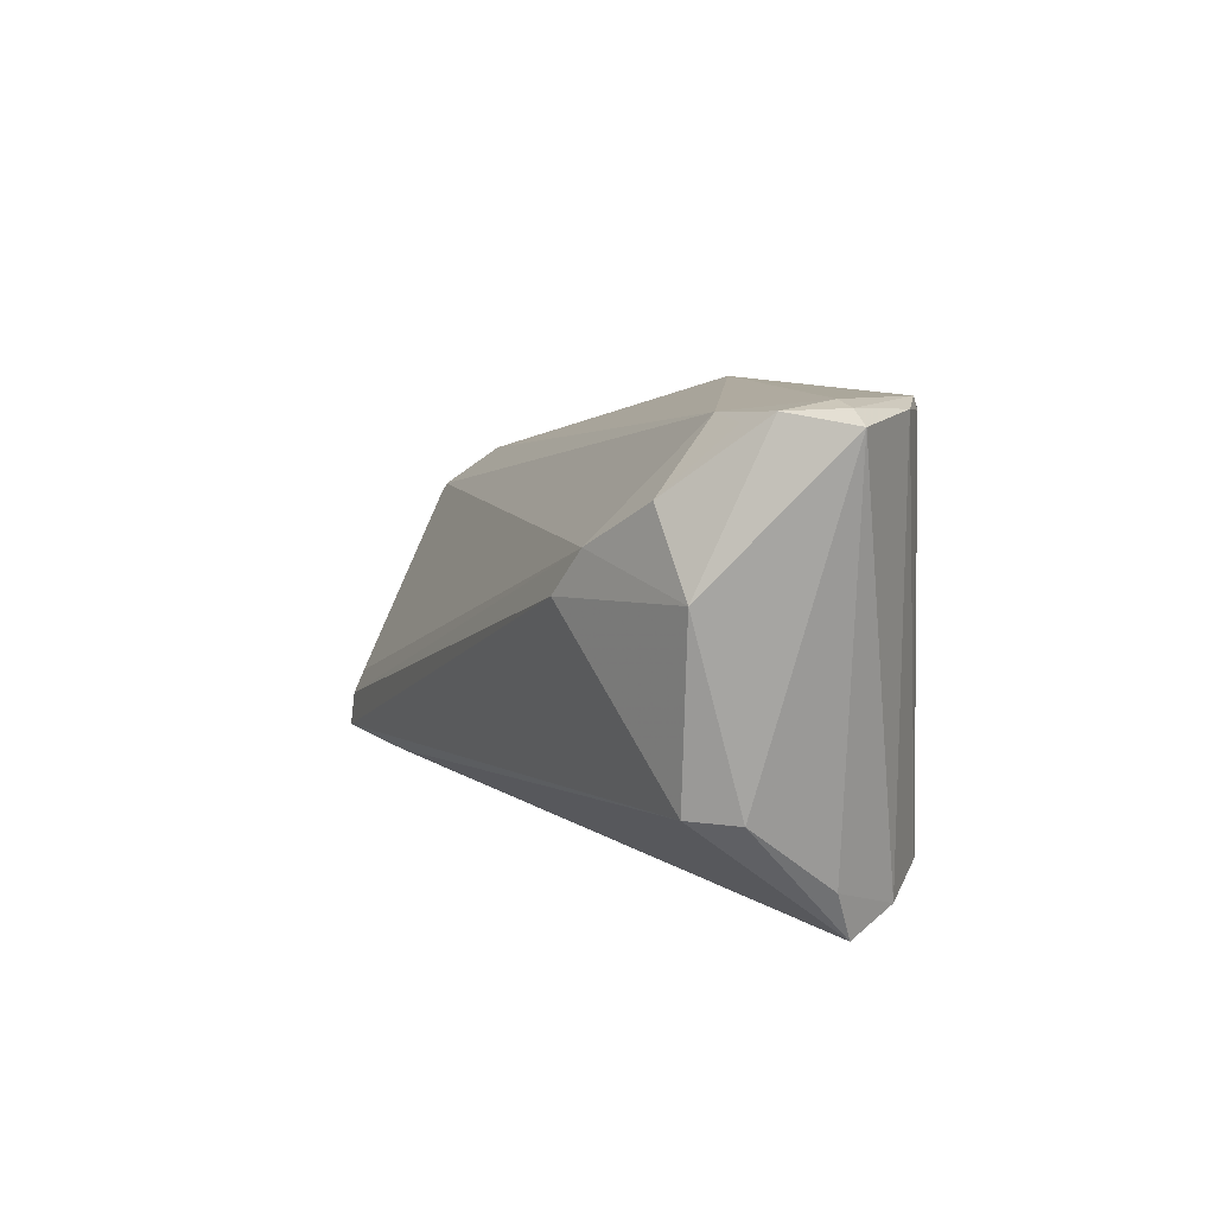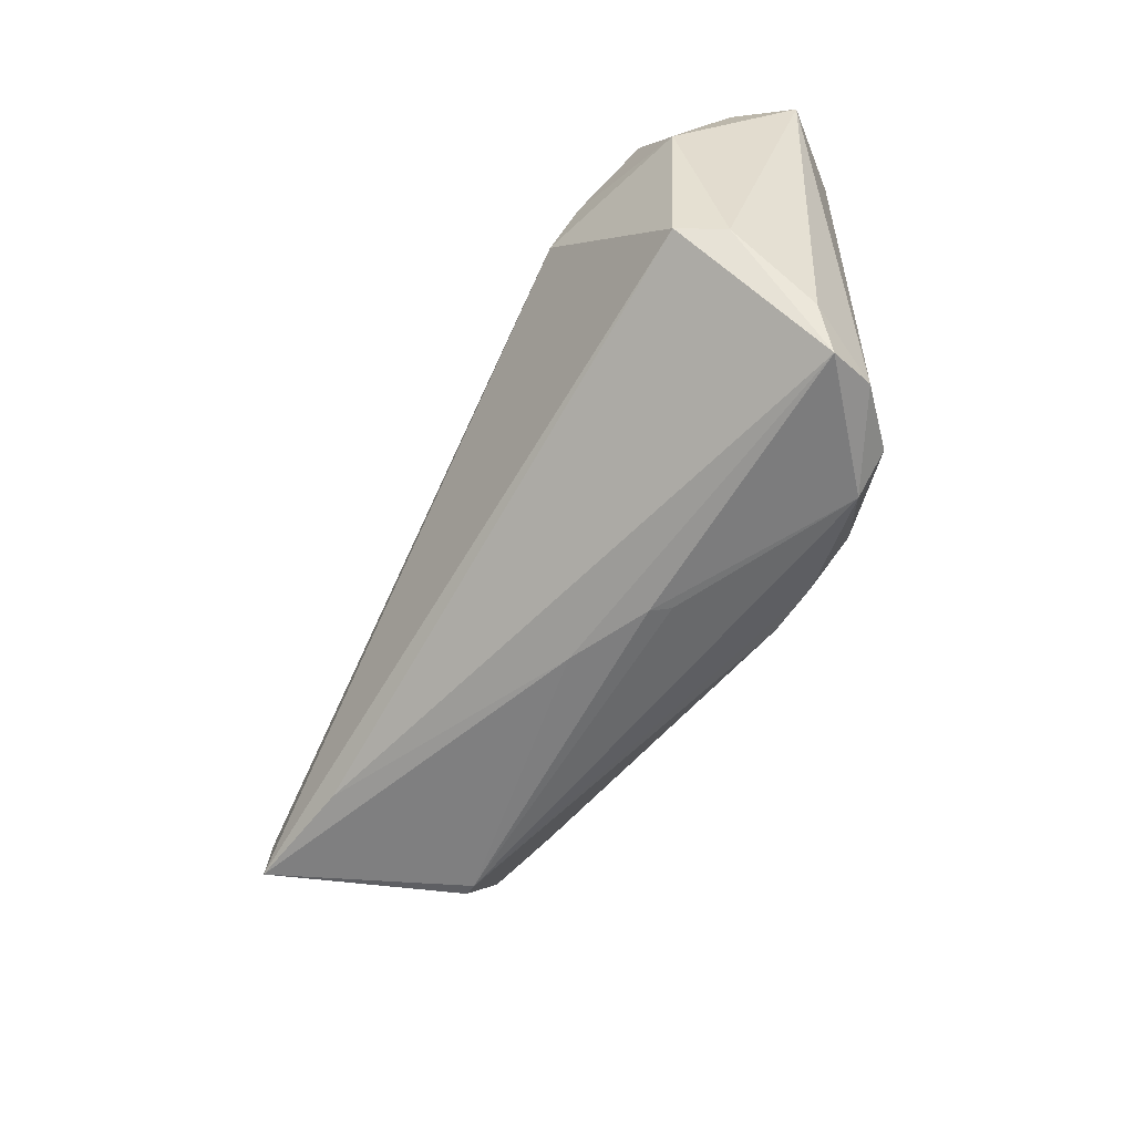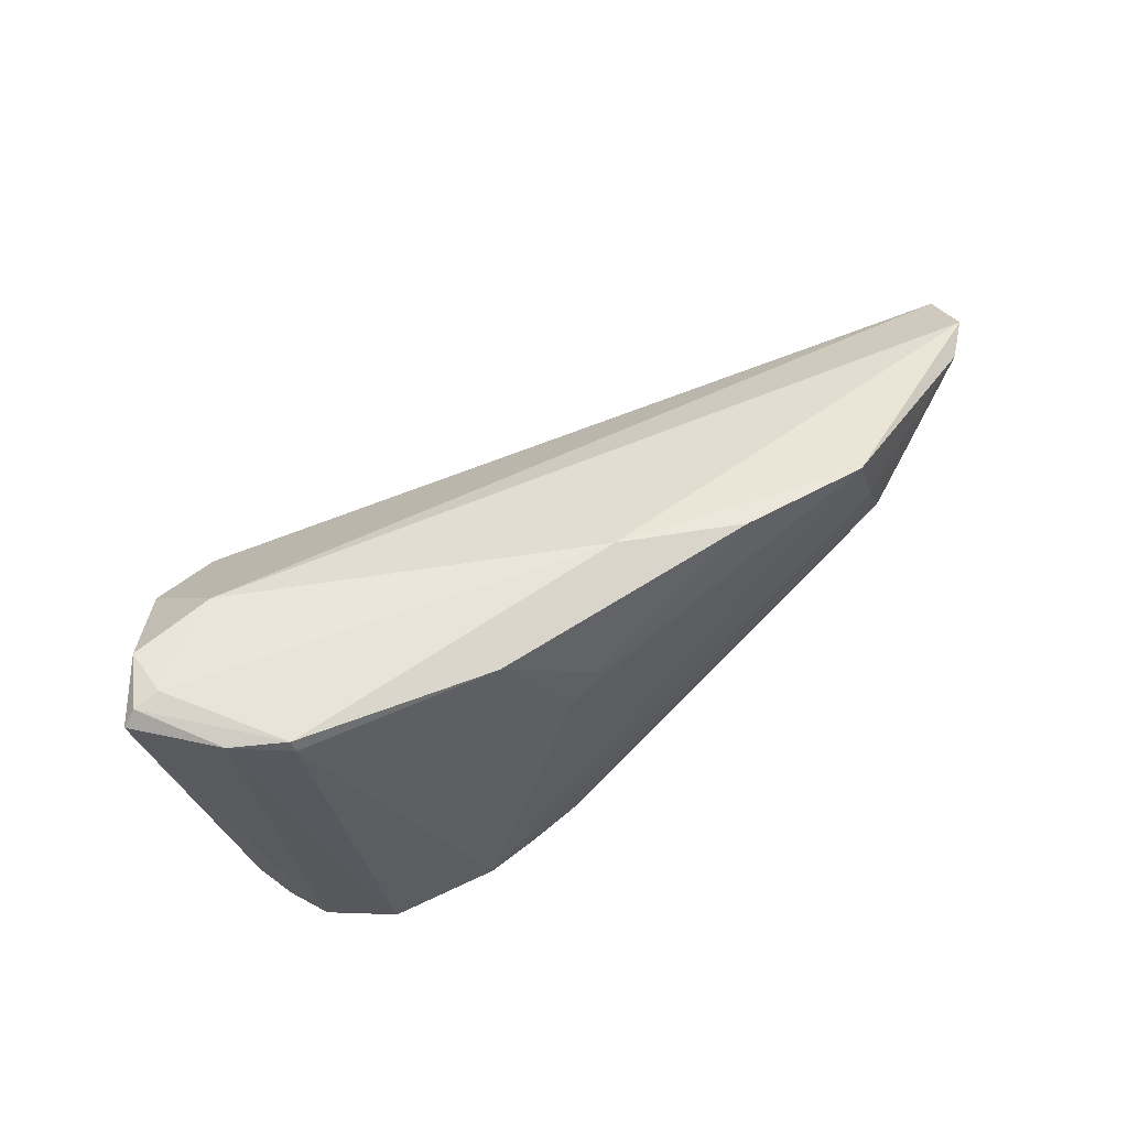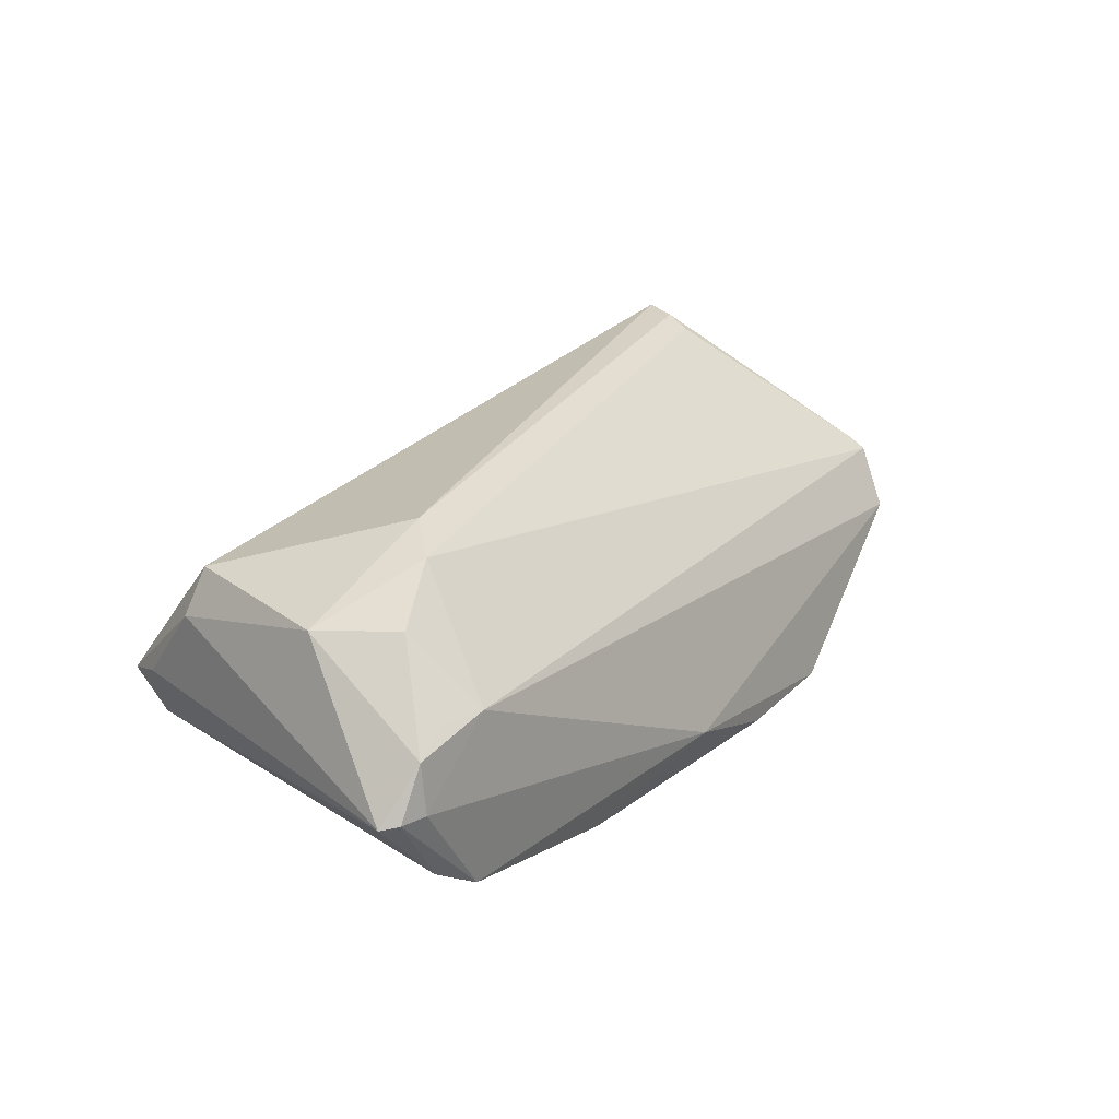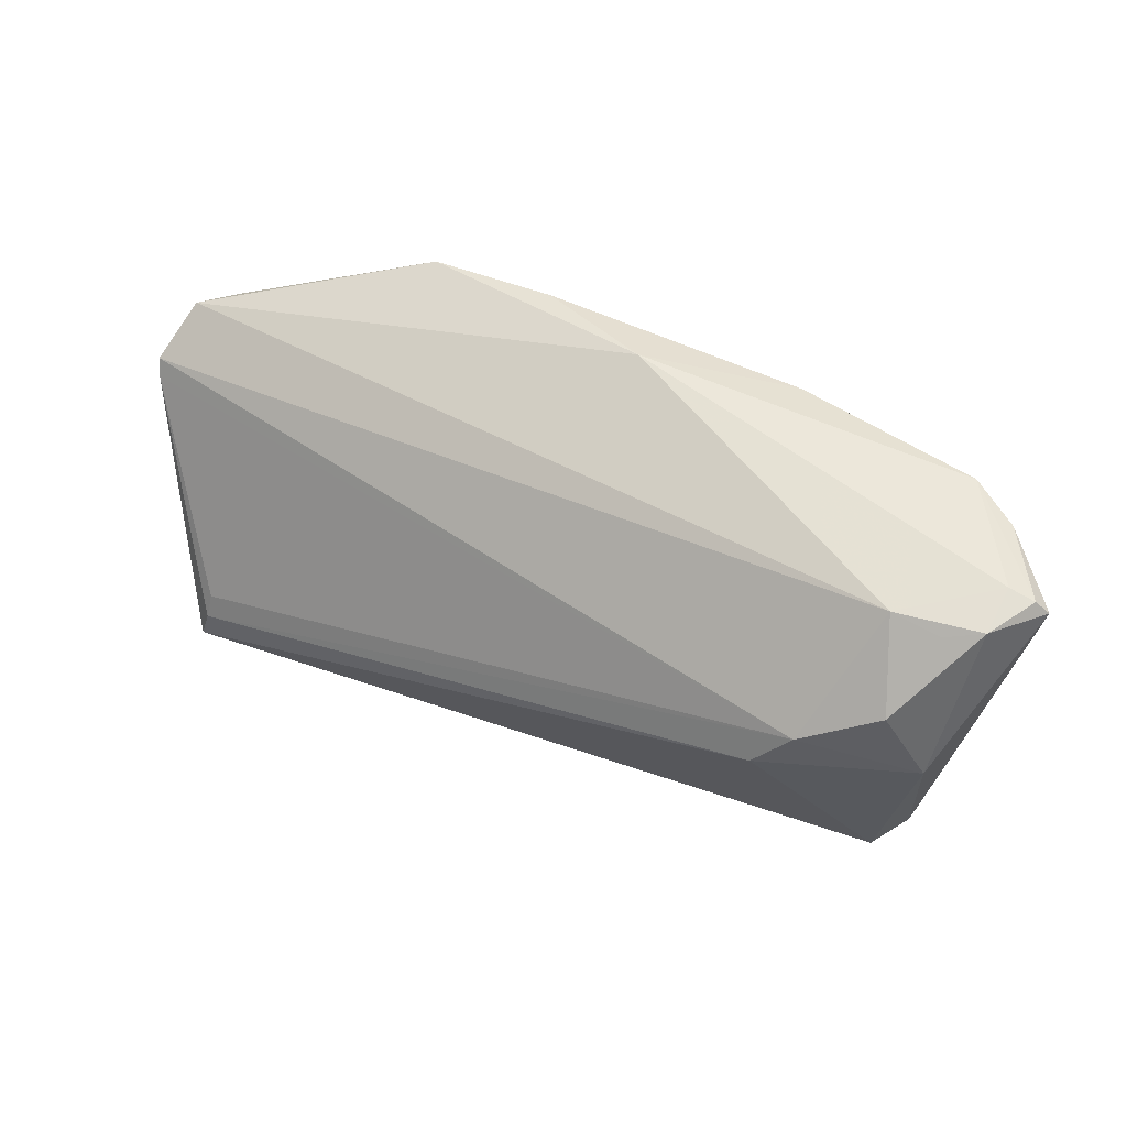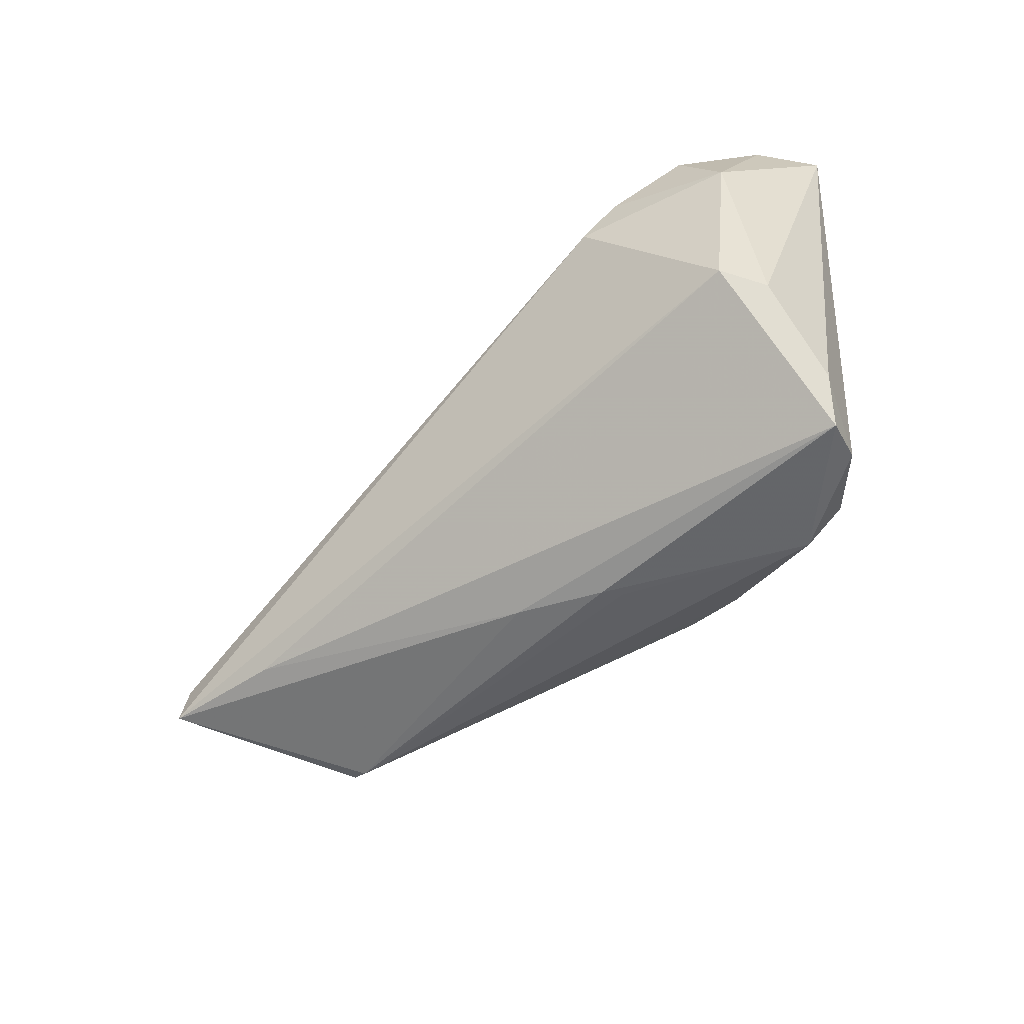
<metadata>
{"format":"obj","ext":"obj","renderer":"f3d","projection":"perspective","resolution":1024,"background":"white","views":[{"elev":8.9,"azim":65.4,"up":"+Y"},{"elev":-62.9,"azim":60.1,"up":"+Y"},{"elev":59.5,"azim":142.5,"up":"+Y"},{"elev":28.2,"azim":130.3,"up":"+Z"},{"elev":53.8,"azim":24.6,"up":"+Y"},{"elev":-57.6,"azim":43.3,"up":"+Y"}]}
</metadata>
<code>
v -0.03319 0.007223 -0.01981
v 0.01315 -0.01841 -0.0203
v -0.03246 -0.006081 -0.01607
v -0.03084 -0.02159 0.01437
v -0.05562 0.01389 -0.008782
v 0.00171 -0.02613 0.0007213
v -0.04384 -0.01353 0.015
v 0.02236 0.02497 -0.01792
v 0.03421 -0.02524 -0.01673
v -0.04408 -0.0165 0.01631
v -0.03244 -0.02366 -0.005764
v 0.04836 0.0248 0.008614
v -0.02706 0.02209 -0.02103
v 0.04514 0.02515 -0.01275
v 0.03684 0.01237 0.01958
v 0.04747 -0.02708 -0.0047
v -0.04123 0.004937 -0.01571
v 0.05795 0.0248 0.0007546
v 0.05624 0.02644 0.001157
v -0.05601 0.004181 -0.002591
v -0.04893 0.007895 -0.01249
v -0.05747 0.007084 -0.0008486
v -0.03002 0.01372 -0.02075
v 0.04525 0.0266 -0.01216
v -0.01087 0.02439 -0.01977
v -0.0344 -0.02289 -0.005761
v 0.051 0.008347 0.0152
v -0.04542 -0.02095 0.01638
v 0.05305 0.02708 0.001018
v -0.04948 0.005493 -0.01135
v 0.03257 0.007138 0.02103
v 0.0272 -0.0183 -0.02103
v 0.05274 0.02611 0.007049
v 0.01477 0.01341 -0.02103
v -0.05149 0.01392 -0.0123
v 0.00336 0.02647 -0.01362
v -0.04022 -0.009109 -0.01274
v 0.04698 -0.01293 0.01387
v 0.04232 0.02545 0.008132
v -0.05795 0.008981 -0.002119
v 0.05092 0.02576 -0.008224
v 0.05007 -0.01338 0.00856
v 0.0393 -0.02198 -0.0172
v 0.04956 -0.02128 -0.001996
v 0.04573 0.01763 0.01629
v 0.02033 -0.01963 -0.02038
v -0.05153 0.007659 -0.0106
v 0.0118 -0.02708 -0.003638
v 0.01325 -0.0267 -0.005838
v 0.04568 -0.02436 -0.01078
v 0.01106 0.01552 -0.02085
f 38 16 42
f 18 27 42
f 42 27 38
f 5 36 13
f 36 5 39
f 40 15 39
f 39 5 40
f 40 5 20
f 31 28 38
f 38 27 31
f 31 27 15
f 4 16 38
f 38 28 4
f 18 42 44
f 44 42 16
f 16 4 6
f 6 4 28
f 6 28 11
f 43 32 14
f 14 41 43
f 22 15 40
f 22 7 15
f 40 20 22
f 22 20 28
f 11 28 26
f 28 20 26
f 26 20 37
f 28 31 10
f 10 22 28
f 7 22 10
f 15 7 10
f 10 31 15
f 21 17 37
f 37 17 1
f 33 27 18
f 39 12 33
f 45 39 15
f 45 12 39
f 45 33 12
f 15 27 45
f 27 33 45
f 13 36 25
f 36 8 25
f 24 8 36
f 14 8 24
f 24 41 14
f 13 25 51
f 51 25 8
f 14 32 34
f 34 8 14
f 34 51 8
f 34 32 13
f 13 51 34
f 16 6 48
f 11 49 48
f 48 6 11
f 50 41 18
f 50 43 41
f 18 44 50
f 50 44 16
f 37 20 47
f 47 20 5
f 11 26 2
f 2 26 37
f 13 32 23
f 32 2 23
f 23 2 1
f 17 21 35
f 35 1 17
f 35 23 1
f 35 47 5
f 21 47 35
f 35 5 13
f 13 23 35
f 29 24 36
f 36 39 29
f 39 33 29
f 32 43 9
f 43 50 9
f 9 50 16
f 9 49 11
f 16 48 9
f 9 48 49
f 30 21 37
f 37 47 30
f 30 47 21
f 37 1 3
f 3 2 37
f 1 2 3
f 19 33 18
f 19 29 33
f 18 41 19
f 41 24 19
f 24 29 19
f 46 2 32
f 32 9 46
f 11 2 46
f 46 9 11

</code>
